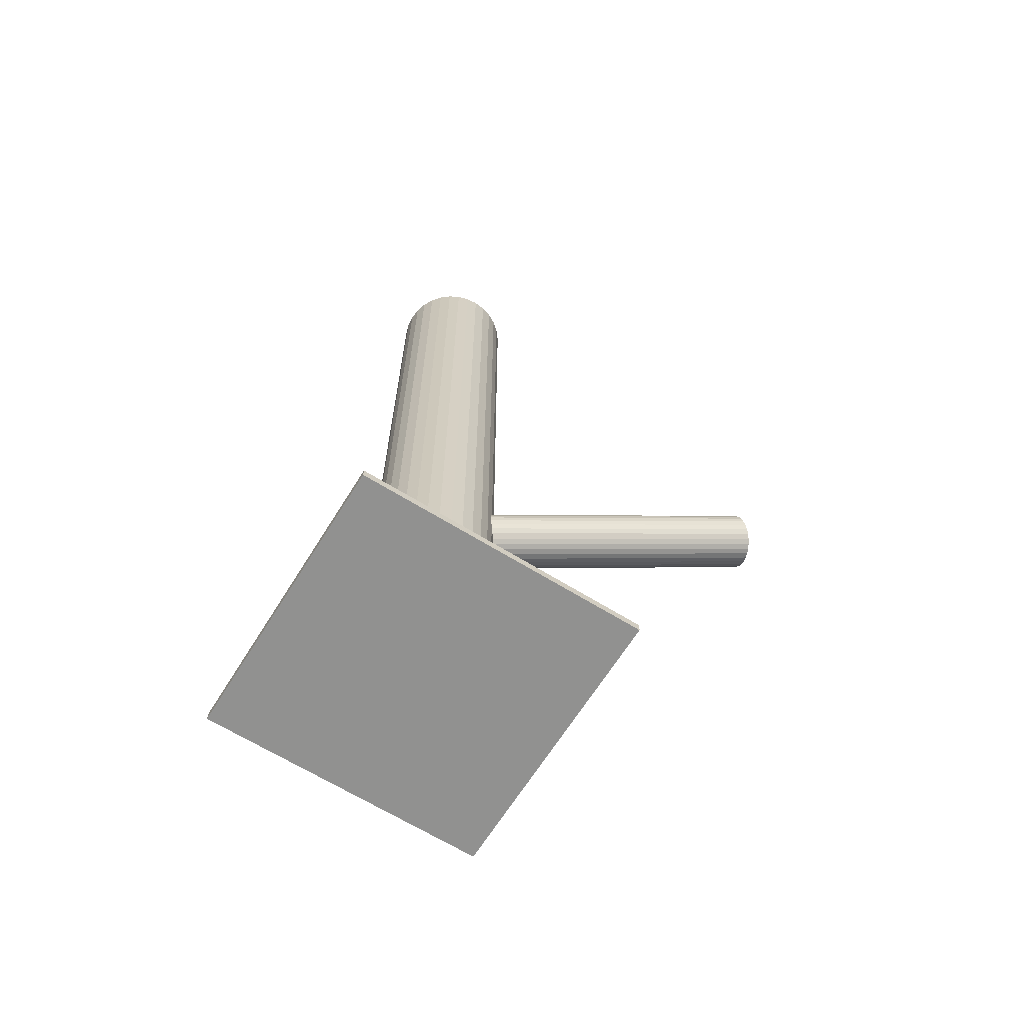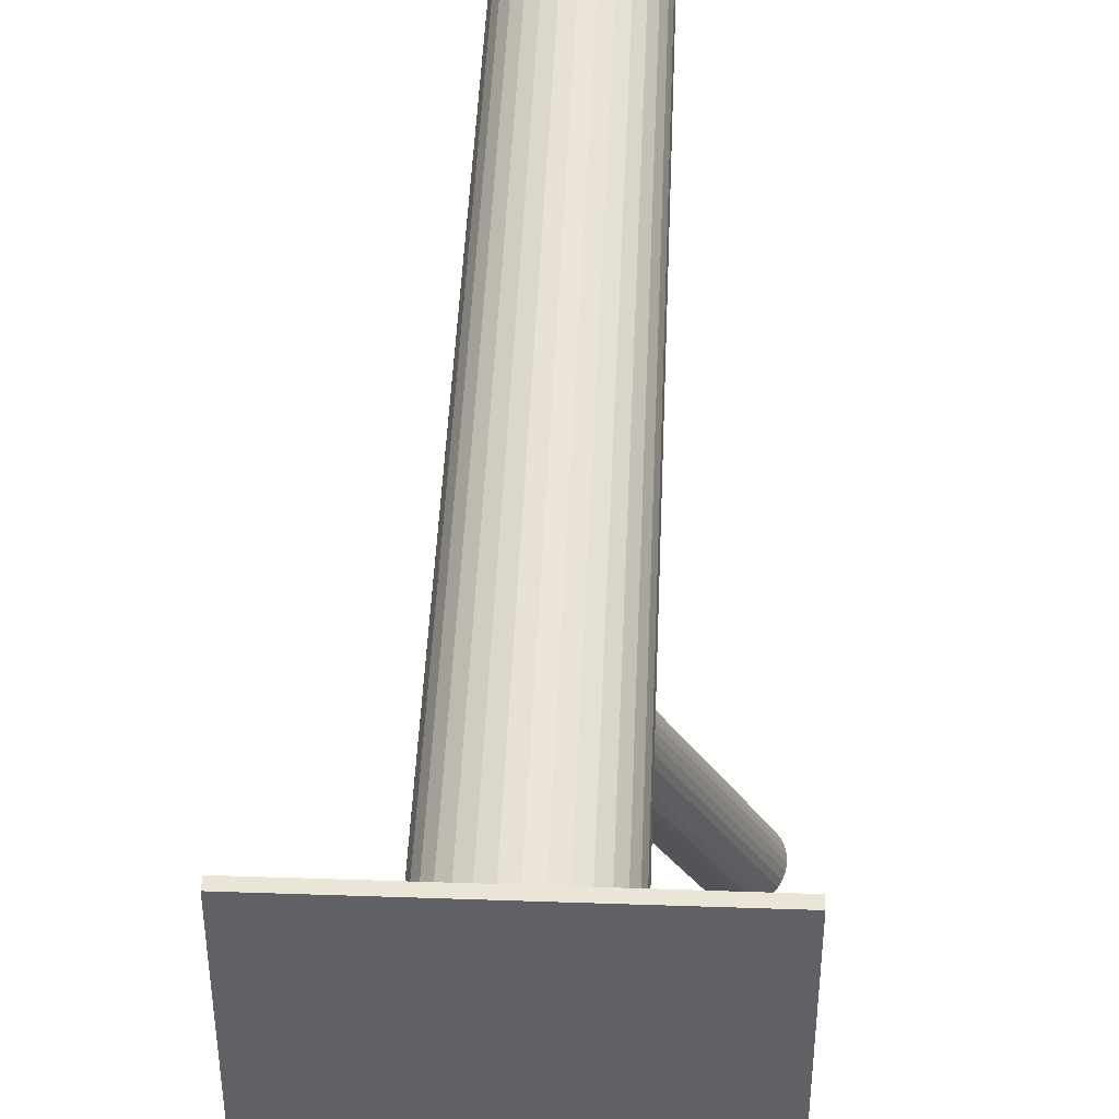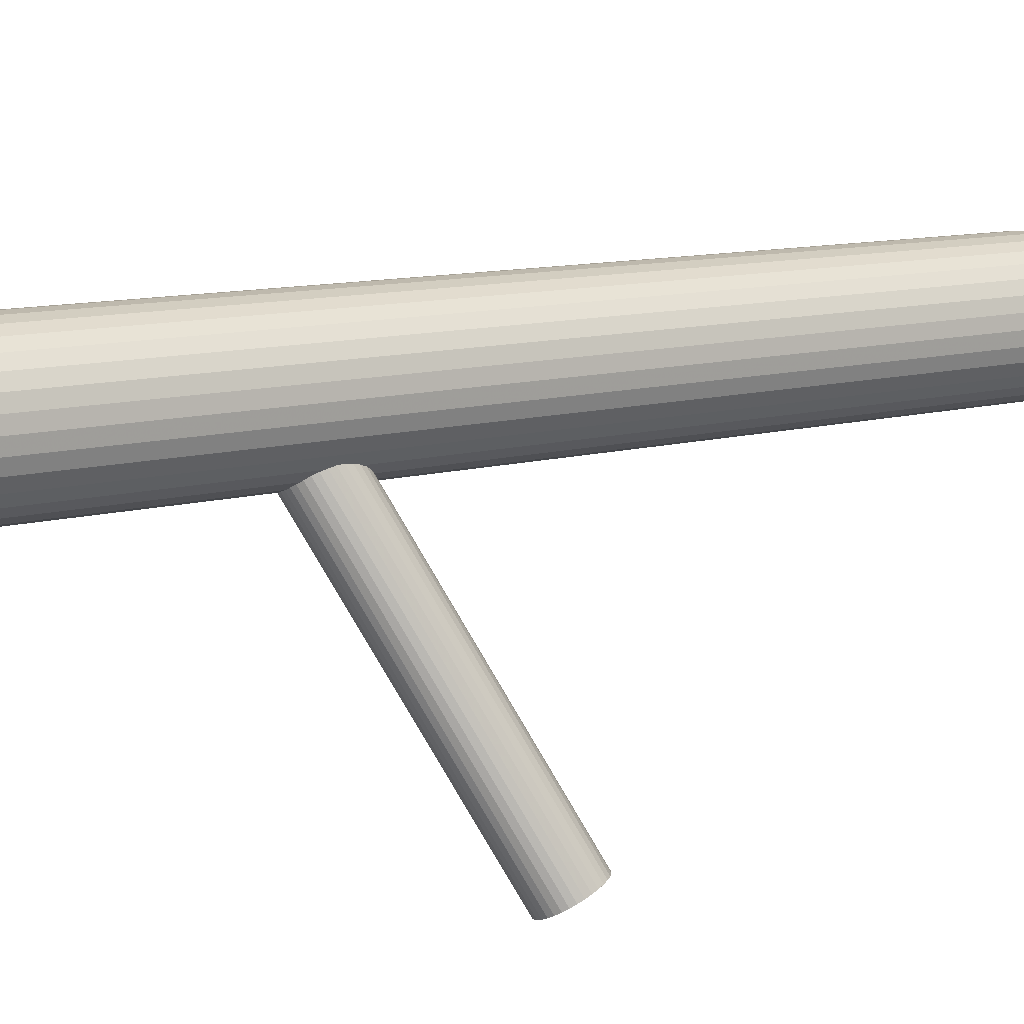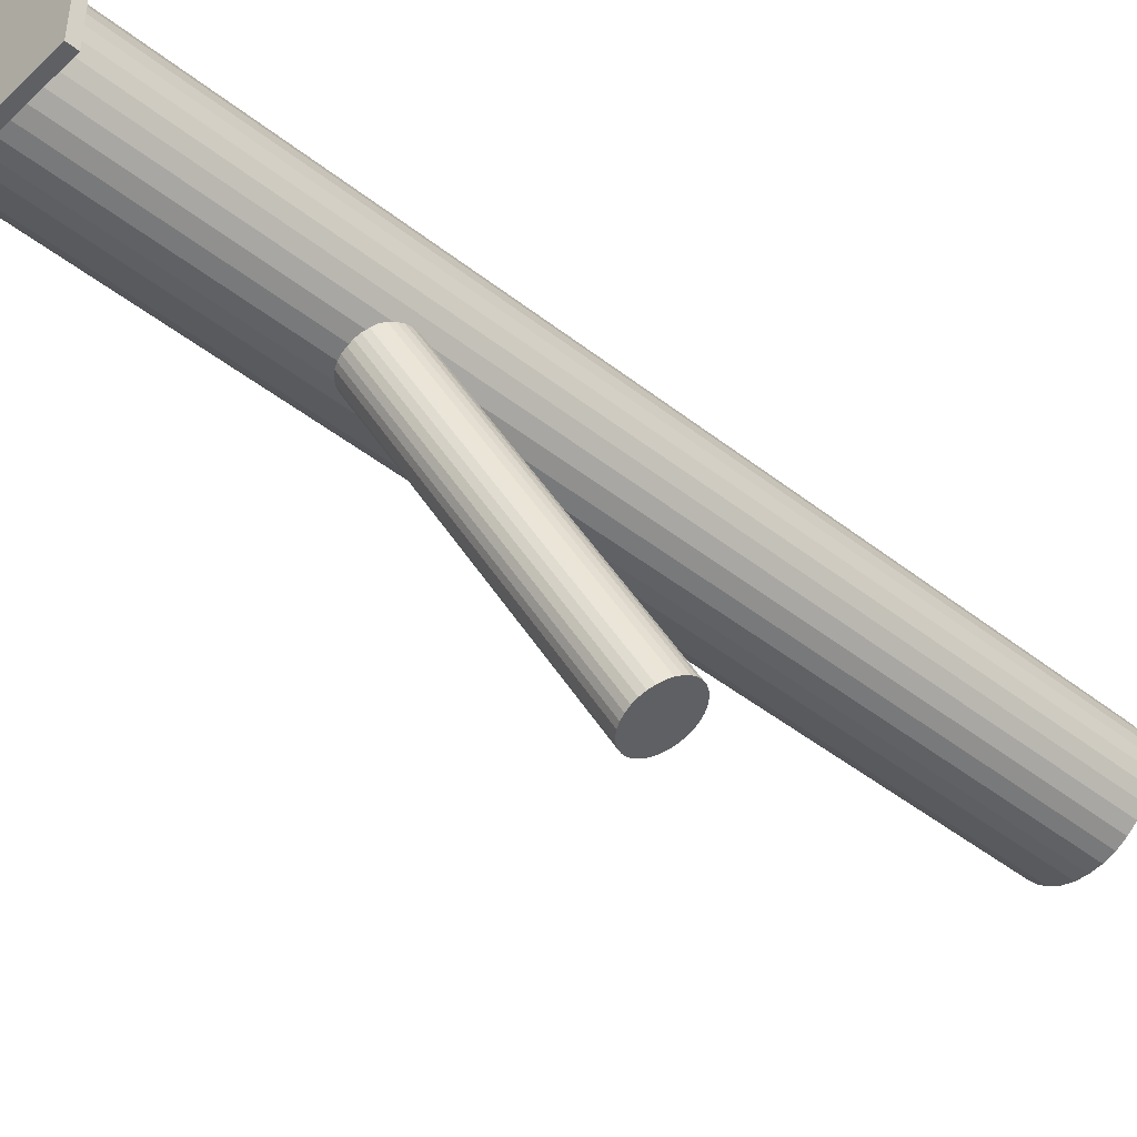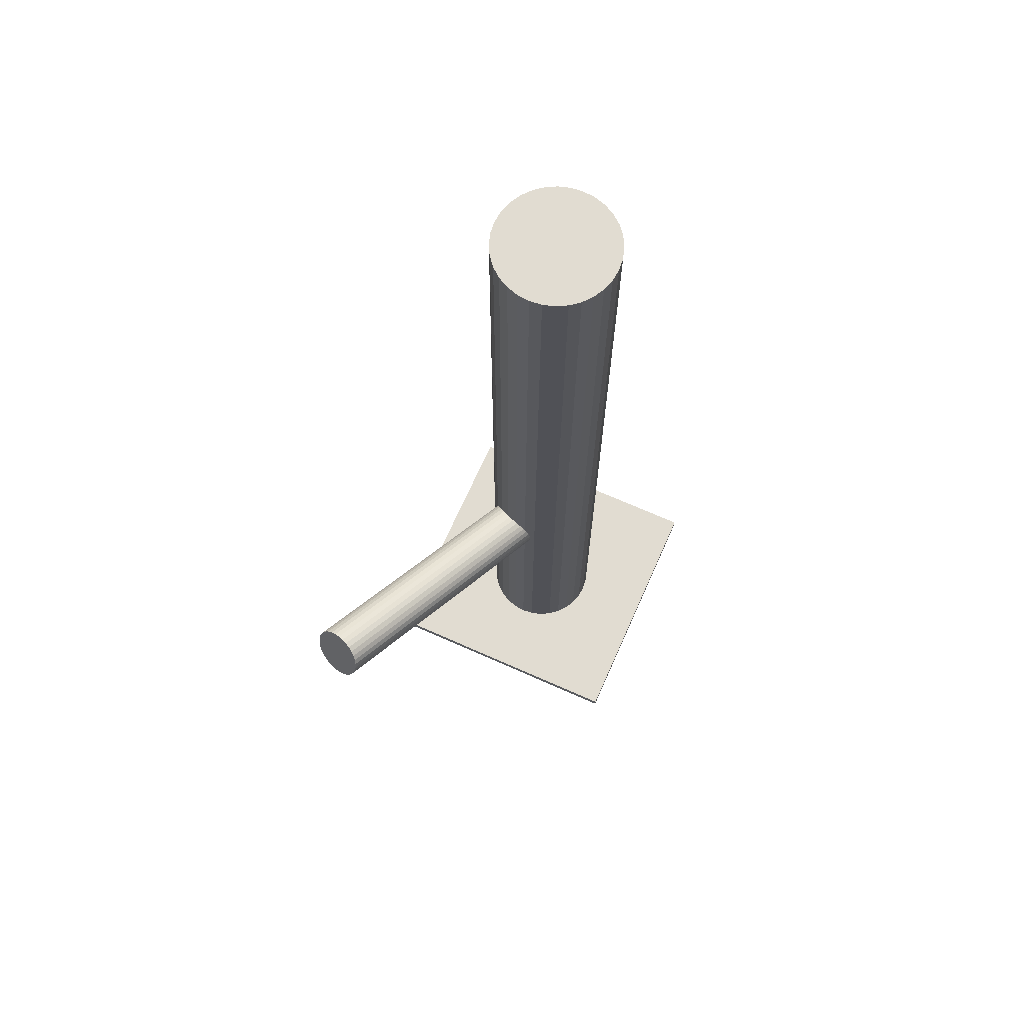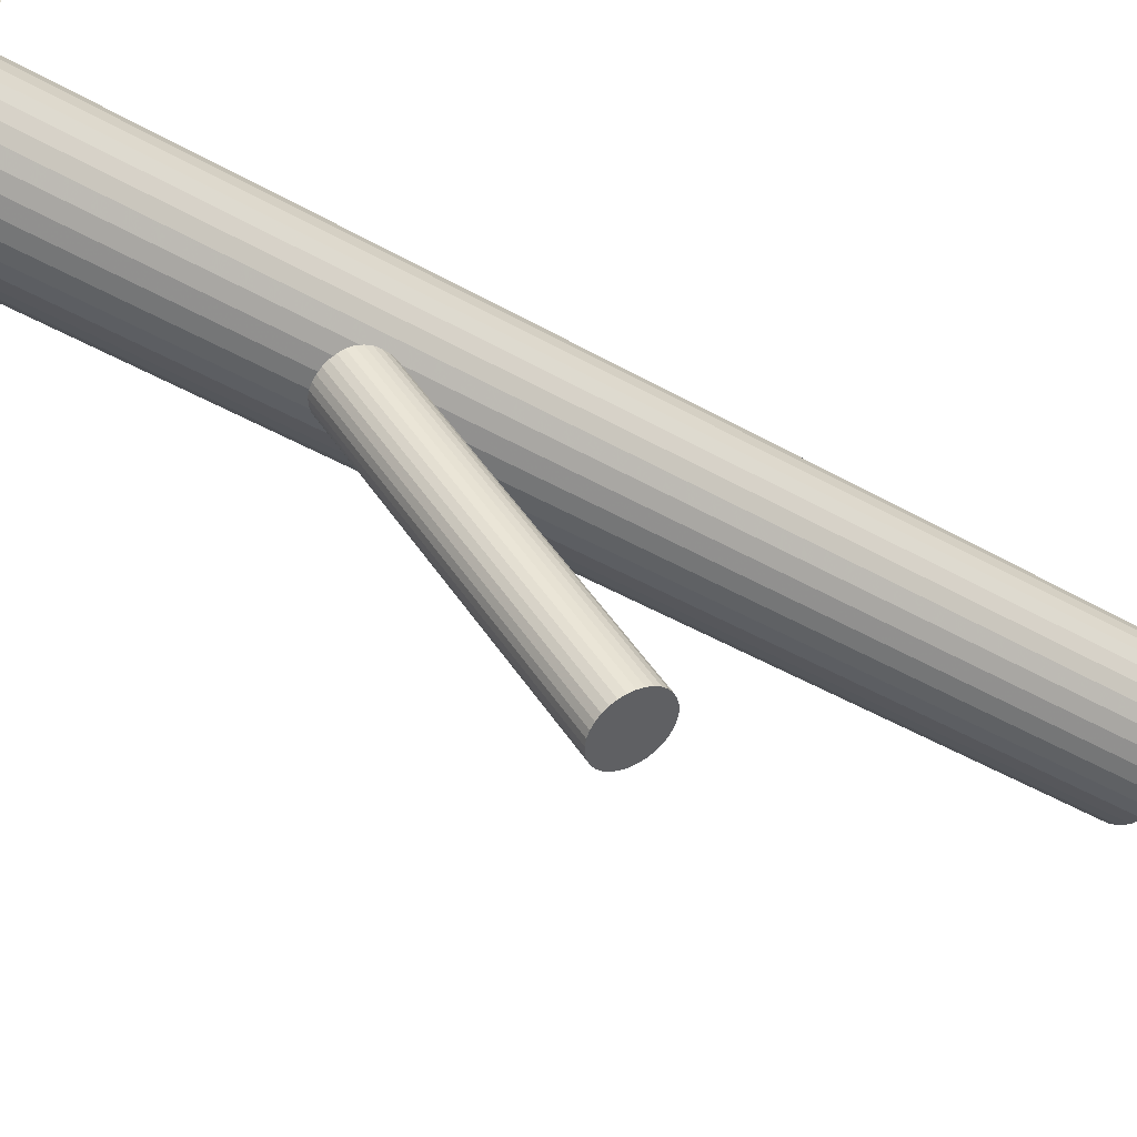
<metadata>
{"format":"obj","ext":"obj","renderer":"f3d","projection":"perspective","resolution":1024,"background":"white","views":[{"elev":-65.9,"azim":-121.9,"up":"+Z"},{"elev":44.2,"azim":-177.7,"up":"+Y"},{"elev":10.2,"azim":-127.0,"up":"+Y"},{"elev":-44.7,"azim":-132.6,"up":"+Y"},{"elev":69.2,"azim":24.0,"up":"+Z"},{"elev":-42.3,"azim":-124.9,"up":"+Y"}]}
</metadata>
<code>
v -0.09796 -0.2444 -0.03389
v -0.02586 0.1127 -0.1963
v 0.06872 0.08871 -0.5
v 0.06872 0.08871 0.5
v 0.06872 0.1149 -0.5
v 0.06872 0.1149 0.5
v 0.02031 0.08625 -0.2164
v -0.1333 -0.2241 -0.01851
v -0.122 -0.2275 -0.01634
v -0.04451 0.1492 -0.5
v -0.04451 0.1492 0.5
v -0.04451 0.05436 -0.5
v -0.04451 0.05436 0.5
v 0.03113 0.09594 -0.1854
v -0.1067 -0.2354 -0.02113
v -0.1411 -0.2446 -0.07103
v -0.1137 -0.2538 -0.0684
v 0.007122 0.1129 -0.1679
v -0.004213 0.1162 -0.17
v -0.02275 0.03982 -0.5
v -0.02275 0.03982 0.5
v -0.02275 0.1638 -0.5
v -0.02275 0.1638 0.5
v -0.01197 0.09575 -0.2226
v 0.02241 0.1049 -0.1727
v 0.01543 0.08653 -0.2199
v -0.06416 0.1018 -0.5
v -0.06416 0.1018 0.5
v -0.1552 -0.23 -0.05031
v -0.1511 -0.2242 -0.03389
v -0.1028 -0.2384 -0.02467
v -0.1359 -0.2473 -0.07264
v -0.09989 -0.2415 -0.02897
v -0.02613 0.1103 -0.2018
v -0.02206 0.1161 -0.1854
v -0.1524 -0.2356 -0.06056
v 0.02625 0.1019 -0.1762
v -0.1164 -0.2298 -0.01689
v -0.05285 0.1391 -0.5
v -0.05285 0.1391 0.5
v -0.05285 0.06452 -0.5
v -0.05285 0.06452 0.5
v -0.006806 0.09307 -0.2242
v 0.02919 0.09886 -0.1805
v -0.1495 -0.2386 -0.06486
v -0.1012 -0.2529 -0.05564
v -0.02334 0.1047 -0.2121
v 0.01266 0.1105 -0.1684
v -0.0971 -0.2471 -0.03922
v 0.0587 0.1391 -0.5
v 0.0587 0.1391 0.5
v 0.0587 0.06452 -0.5
v 0.0587 0.06452 0.5
v -0.0204 0.1017 -0.2164
v 0.02792 0.08747 -0.2072
v 0.03198 0.09324 -0.1908
v -0.1387 -0.2233 -0.02113
v -0.1113 -0.2325 -0.01851
v -0.1456 -0.2417 -0.0684
v 0.07001 0.1018 -0.5
v 0.07001 0.1018 0.5
v -0.1304 -0.2496 -0.07319
v -0.119 -0.2529 -0.07103
v -0.009578 0.1171 -0.1727
v -0.01656 0.09866 -0.2199
v 0.01782 0.1078 -0.17
v 0.0286 0.03982 -0.5
v 0.0286 0.03982 0.5
v 0.0286 0.1638 -0.5
v 0.0286 0.1638 0.5
v -0.1544 -0.2327 -0.05564
v 0.01006 0.08739 -0.2226
v -0.001271 0.09073 -0.2247
v -0.1435 -0.223 -0.02467
v -0.09737 -0.2495 -0.04477
v 0.05036 0.1492 -0.5
v 0.05036 0.1492 0.5
v 0.05036 0.05436 -0.5
v 0.05036 0.05436 0.5
v -0.02528 0.1076 -0.2072
v -0.01446 0.1173 -0.1762
v -0.06287 0.08871 -0.5
v -0.06287 0.08871 0.5
v -0.06287 0.1149 -0.5
v -0.06287 0.1149 0.5
v 0.03171 0.09087 -0.1963
v 0.1552 0.2541 -0.5
v 0.1552 0.2541 -0.4897
v 0.1552 -0.05049 -0.5
v 0.1552 -0.05049 -0.4897
v -0.1478 -0.2233 -0.02897
v -0.09874 -0.2514 -0.05031
v -0.01016 0.036 -0.5
v -0.01016 0.036 0.5
v -0.01016 0.1676 -0.5
v -0.01016 0.1676 0.5
v -0.1247 -0.2515 -0.07264
v -0.1277 -0.2256 -0.01689
v -0.1262 -0.2385 -0.04477
v -0.1046 -0.2538 -0.06056
v -0.1536 -0.2257 -0.03922
v -0.01868 0.117 -0.1805
v 0.04019 0.04602 -0.5
v 0.04019 0.04602 0.5
v 0.04019 0.1576 -0.5
v 0.04019 0.1576 0.5
v -0.05905 0.1275 -0.5
v -0.05905 0.1275 0.5
v -0.05905 0.07612 -0.5
v -0.05905 0.07612 0.5
v 0.03034 0.08892 -0.2018
v 0.002926 0.1689 -0.5
v 0.002926 0.1689 0.5
v 0.002926 0.1018 -0.5
v 0.002926 0.1018 0.5
v 0.002926 0.1018 -0.1963
v 0.002926 0.03471 -0.5
v 0.002926 0.03471 0.5
v 0.004426 0.08881 -0.2242
v 0.001426 0.1148 -0.1684
v 0.02453 0.08657 -0.2121
v -0.02449 0.1147 -0.1908
v 0.0649 0.1275 -0.5
v 0.0649 0.1275 0.5
v 0.0649 0.07612 -0.5
v 0.0649 0.07612 0.5
v -0.03434 0.04602 -0.5
v -0.03434 0.04602 0.5
v -0.03434 0.1576 -0.5
v -0.03434 0.1576 0.5
v 0.01601 0.036 -0.5
v 0.01601 0.036 0.5
v 0.01601 0.1676 -0.5
v 0.01601 0.1676 0.5
v -0.1549 -0.2276 -0.04477
v -0.1494 0.2541 -0.5
v -0.1494 0.2541 -0.4897
v -0.1494 -0.05049 -0.5
v -0.1494 -0.05049 -0.4897
v -0.1088 -0.2541 -0.06486
f 60 114 5
f 60 5 61
f 61 5 6
f 61 6 115
f 5 114 123
f 5 123 6
f 6 123 124
f 6 124 115
f 123 114 50
f 123 50 124
f 124 50 51
f 124 51 115
f 50 114 76
f 50 76 51
f 51 76 77
f 51 77 115
f 76 114 105
f 76 105 77
f 77 105 106
f 77 106 115
f 105 114 69
f 105 69 106
f 106 69 70
f 106 70 115
f 69 114 133
f 69 133 70
f 70 133 134
f 70 134 115
f 133 114 112
f 133 112 134
f 134 112 113
f 134 113 115
f 112 114 95
f 112 95 113
f 113 95 96
f 113 96 115
f 95 114 22
f 95 22 96
f 96 22 23
f 96 23 115
f 22 114 129
f 22 129 23
f 23 129 130
f 23 130 115
f 129 114 10
f 129 10 130
f 130 10 11
f 130 11 115
f 10 114 39
f 10 39 11
f 11 39 40
f 11 40 115
f 39 114 107
f 39 107 40
f 40 107 108
f 40 108 115
f 107 114 84
f 107 84 108
f 108 84 85
f 108 85 115
f 84 114 27
f 84 27 85
f 85 27 28
f 85 28 115
f 27 114 82
f 27 82 28
f 28 82 83
f 28 83 115
f 82 114 109
f 82 109 83
f 83 109 110
f 83 110 115
f 109 114 41
f 109 41 110
f 110 41 42
f 110 42 115
f 41 114 12
f 41 12 42
f 42 12 13
f 42 13 115
f 12 114 127
f 12 127 13
f 13 127 128
f 13 128 115
f 127 114 20
f 127 20 128
f 128 20 21
f 128 21 115
f 20 114 93
f 20 93 21
f 21 93 94
f 21 94 115
f 93 114 117
f 93 117 94
f 94 117 118
f 94 118 115
f 117 114 131
f 117 131 118
f 118 131 132
f 118 132 115
f 131 114 67
f 131 67 132
f 132 67 68
f 132 68 115
f 67 114 103
f 67 103 68
f 68 103 104
f 68 104 115
f 103 114 78
f 103 78 104
f 104 78 79
f 104 79 115
f 78 114 52
f 78 52 79
f 79 52 53
f 79 53 115
f 52 114 125
f 52 125 53
f 53 125 126
f 53 126 115
f 125 114 3
f 125 3 126
f 126 3 4
f 126 4 115
f 3 114 60
f 3 60 4
f 4 60 61
f 4 61 115
f 86 116 56
f 86 56 75
f 75 56 49
f 75 49 99
f 56 116 14
f 56 14 49
f 49 14 1
f 49 1 99
f 14 116 44
f 14 44 1
f 1 44 33
f 1 33 99
f 44 116 37
f 44 37 33
f 33 37 31
f 33 31 99
f 37 116 25
f 37 25 31
f 31 25 15
f 31 15 99
f 25 116 66
f 25 66 15
f 15 66 58
f 15 58 99
f 66 116 48
f 66 48 58
f 58 48 38
f 58 38 99
f 48 116 18
f 48 18 38
f 38 18 9
f 38 9 99
f 18 116 120
f 18 120 9
f 9 120 98
f 9 98 99
f 120 116 19
f 120 19 98
f 98 19 8
f 98 8 99
f 19 116 64
f 19 64 8
f 8 64 57
f 8 57 99
f 64 116 81
f 64 81 57
f 57 81 74
f 57 74 99
f 81 116 102
f 81 102 74
f 74 102 91
f 74 91 99
f 102 116 35
f 102 35 91
f 91 35 30
f 91 30 99
f 35 116 122
f 35 122 30
f 30 122 101
f 30 101 99
f 122 116 2
f 122 2 101
f 101 2 135
f 101 135 99
f 2 116 34
f 2 34 135
f 135 34 29
f 135 29 99
f 34 116 80
f 34 80 29
f 29 80 71
f 29 71 99
f 80 116 47
f 80 47 71
f 71 47 36
f 71 36 99
f 47 116 54
f 47 54 36
f 36 54 45
f 36 45 99
f 54 116 65
f 54 65 45
f 45 65 59
f 45 59 99
f 65 116 24
f 65 24 59
f 59 24 16
f 59 16 99
f 24 116 43
f 24 43 16
f 16 43 32
f 16 32 99
f 43 116 73
f 43 73 32
f 32 73 62
f 32 62 99
f 73 116 119
f 73 119 62
f 62 119 97
f 62 97 99
f 119 116 72
f 119 72 97
f 97 72 63
f 97 63 99
f 72 116 26
f 72 26 63
f 63 26 17
f 63 17 99
f 26 116 7
f 26 7 17
f 17 7 140
f 17 140 99
f 7 116 121
f 7 121 140
f 140 121 100
f 140 100 99
f 121 116 55
f 121 55 100
f 100 55 46
f 100 46 99
f 55 116 111
f 55 111 46
f 46 111 92
f 46 92 99
f 111 116 86
f 111 86 92
f 92 86 75
f 92 75 99
f 139 137 138
f 89 139 138
f 138 137 136
f 136 89 138
f 139 88 137
f 90 139 89
f 90 88 139
f 137 88 136
f 87 89 136
f 136 88 87
f 87 90 89
f 88 90 87

</code>
